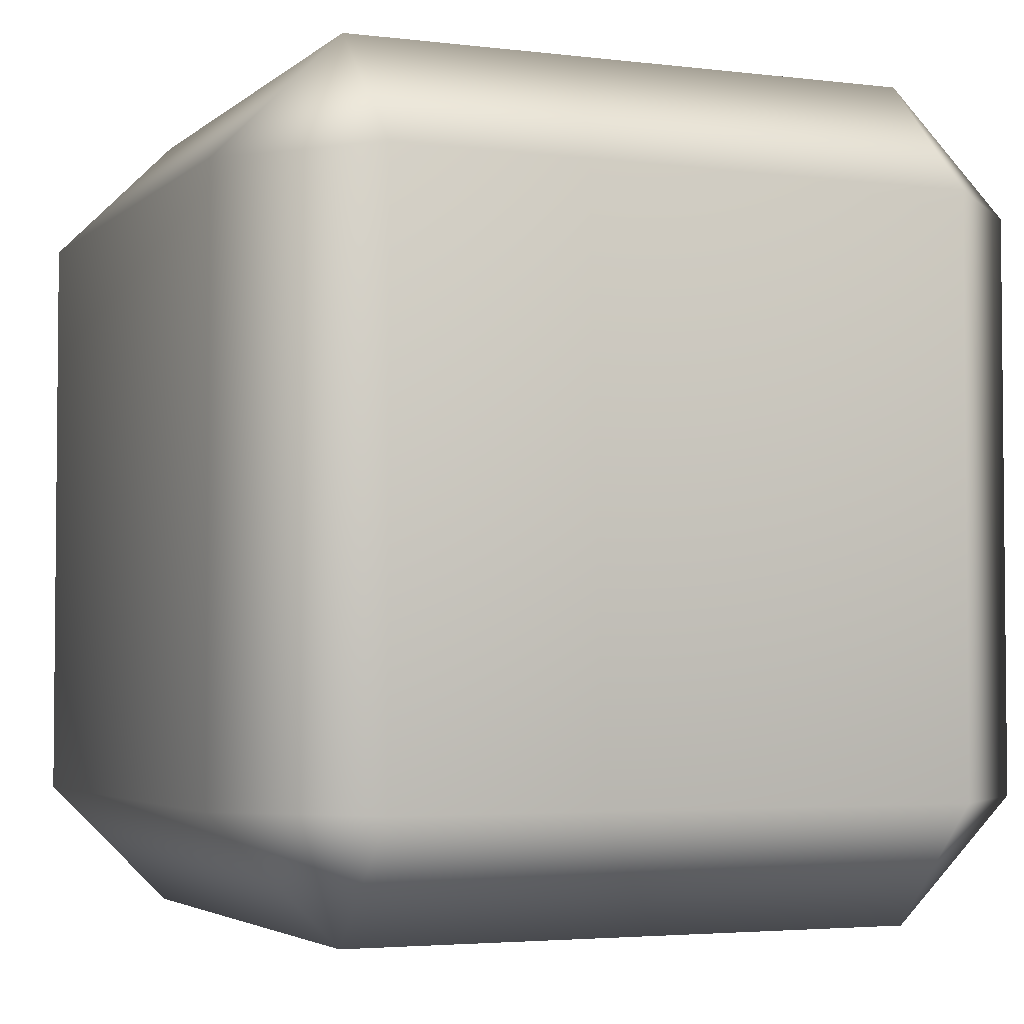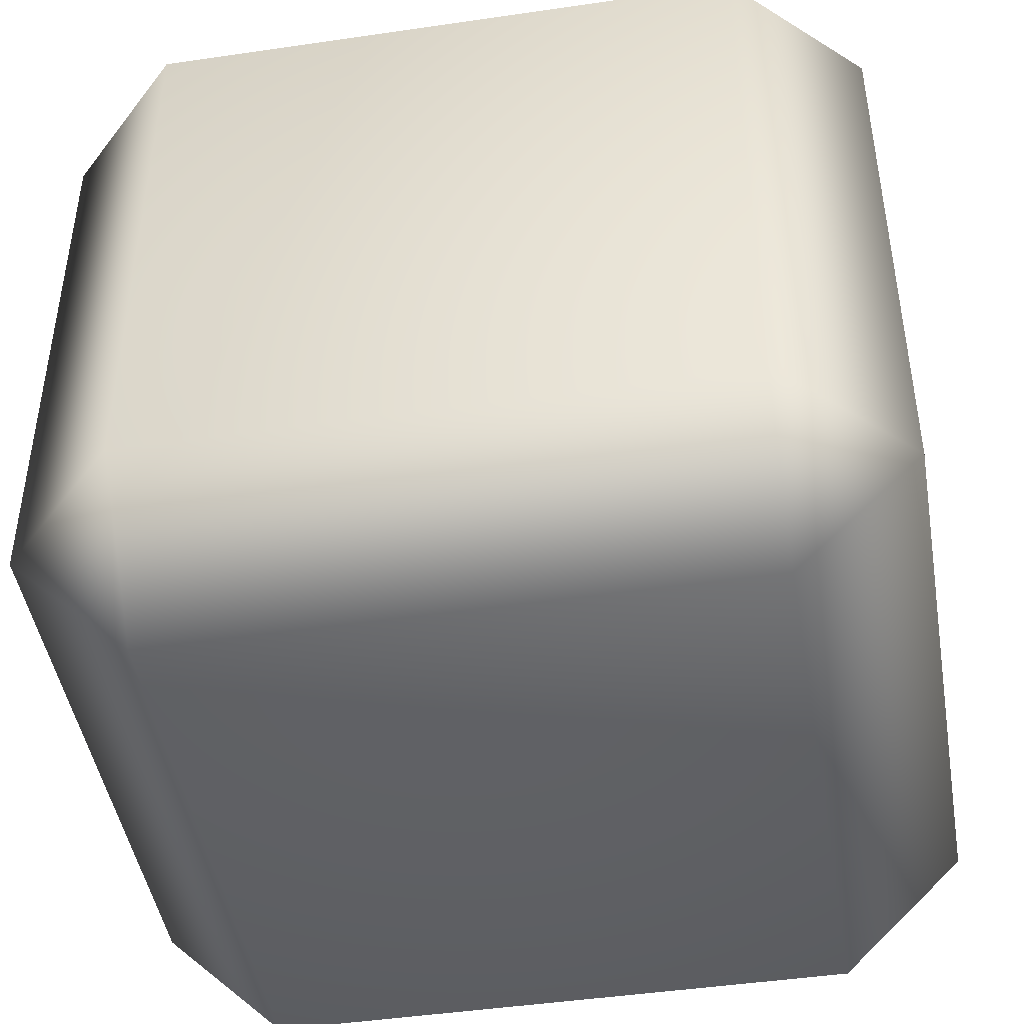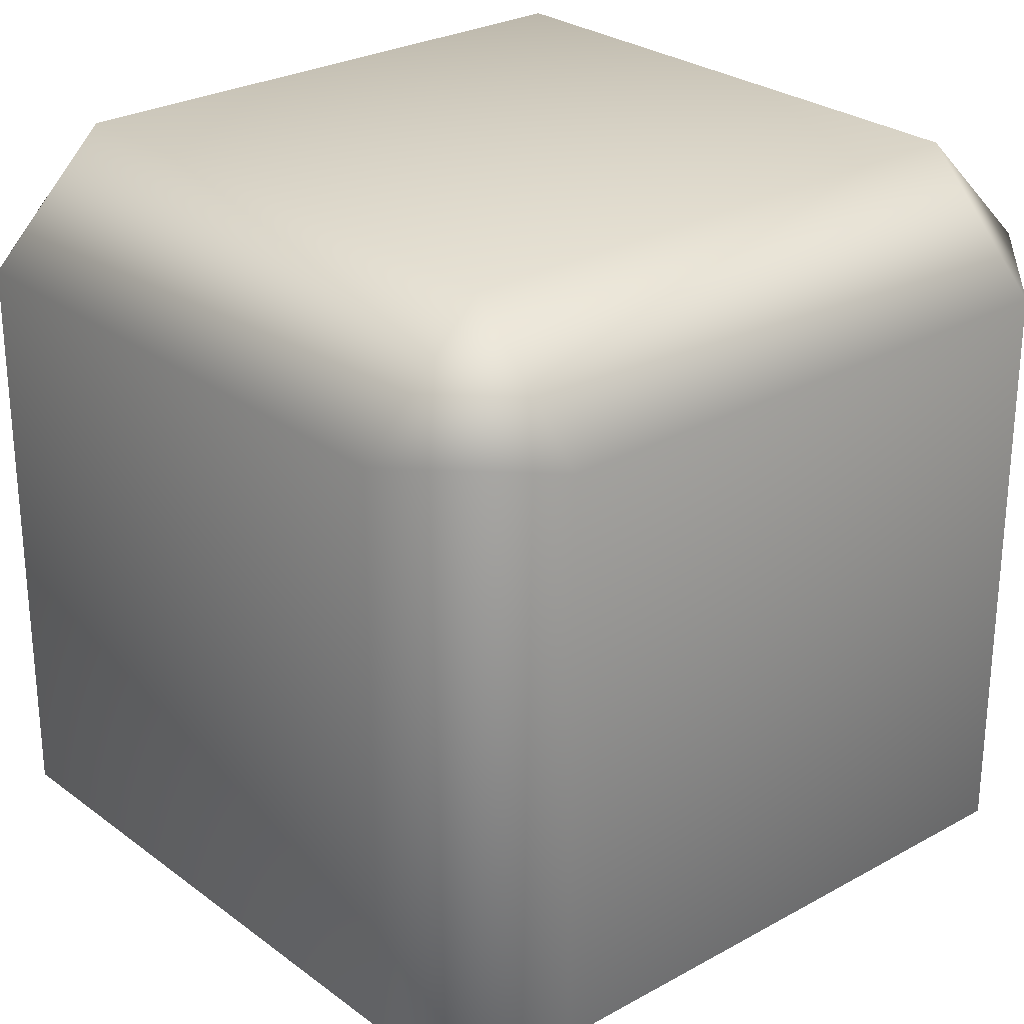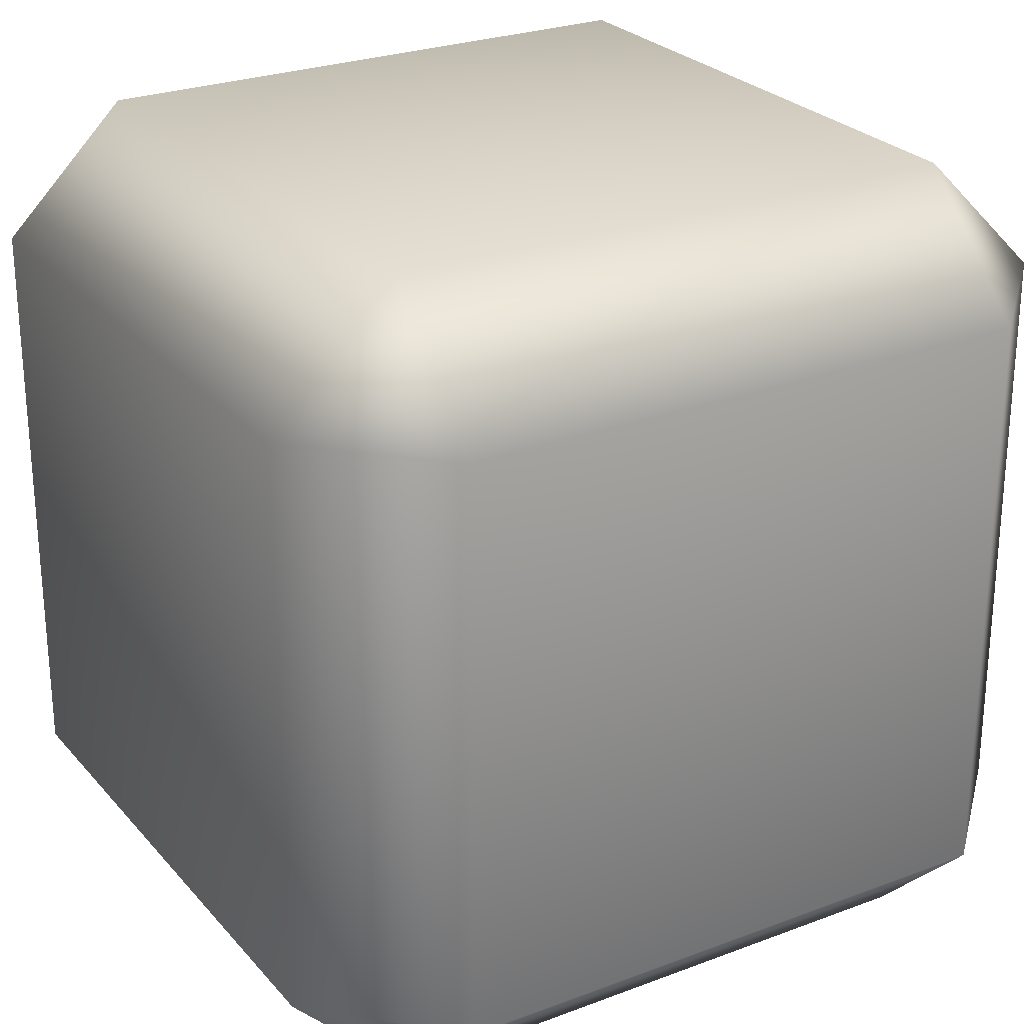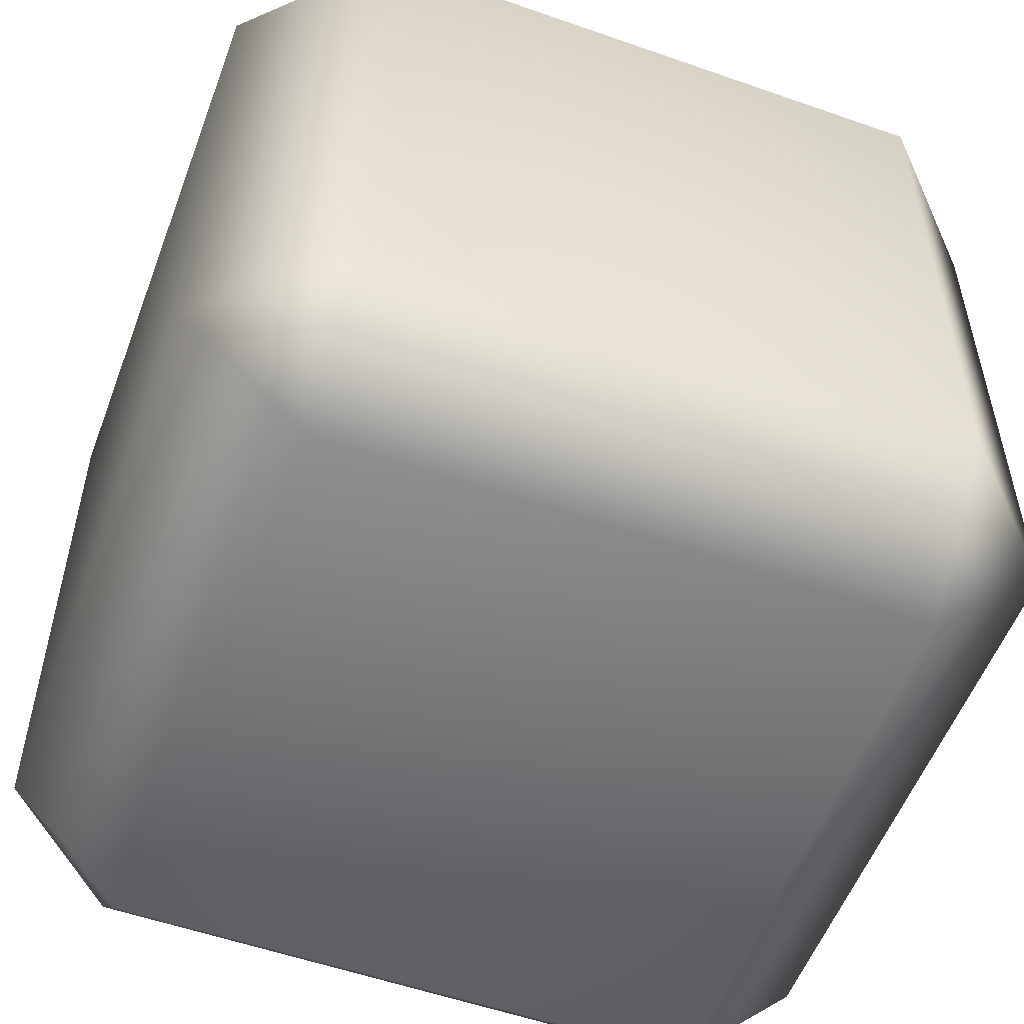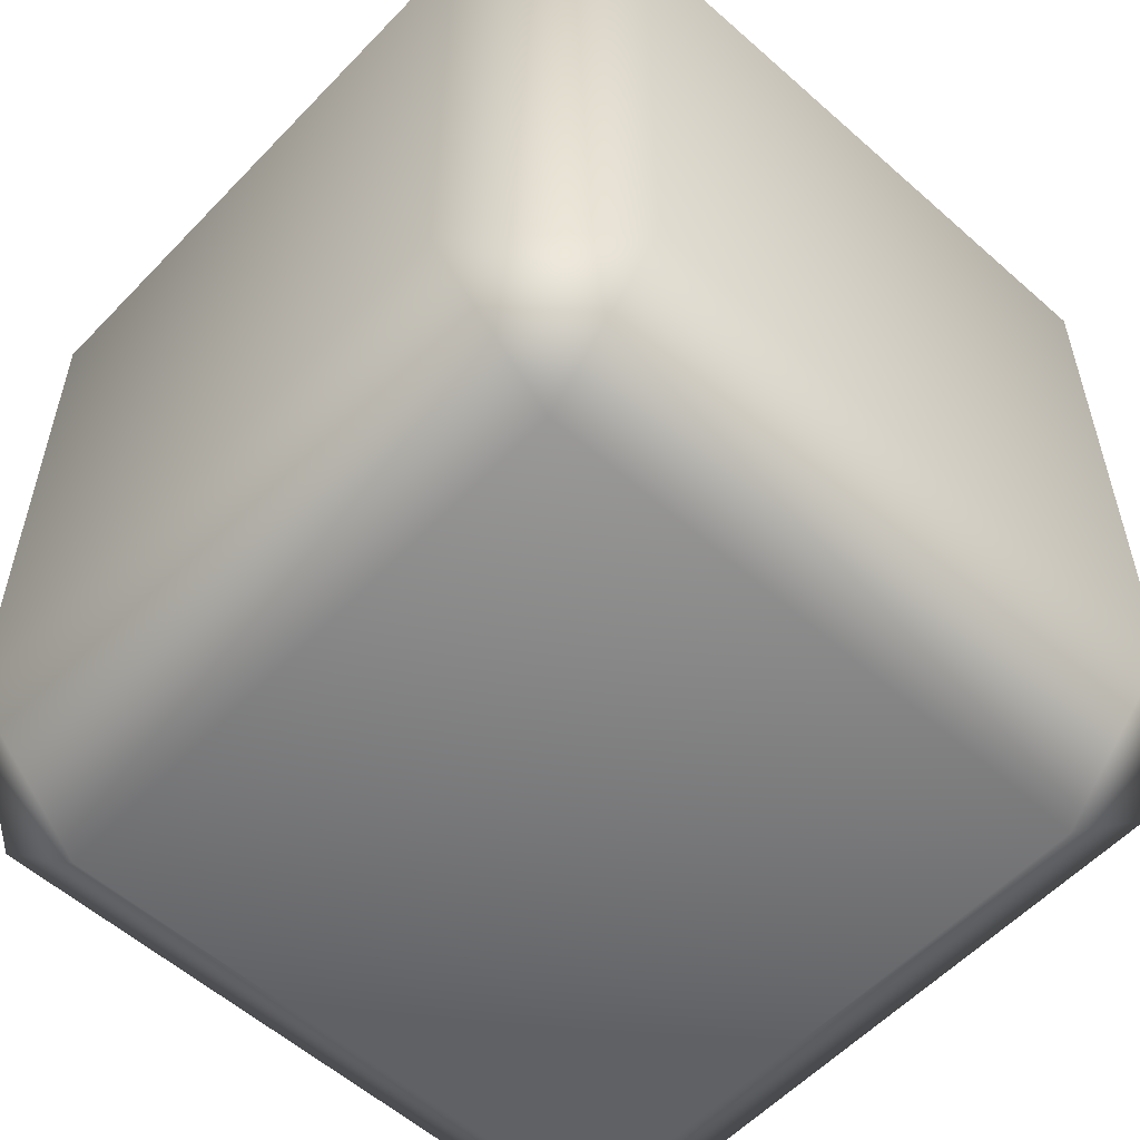
<metadata>
{"format":"obj","ext":"obj","renderer":"f3d","projection":"perspective","resolution":1024,"background":"white","views":[{"elev":-3.5,"azim":67.1,"up":"+Y"},{"elev":-45.6,"azim":-170.4,"up":"+Z"},{"elev":26.9,"azim":139.1,"up":"+Y"},{"elev":26.0,"azim":-31.0,"up":"+Z"},{"elev":-54.7,"azim":159.6,"up":"+Y"},{"elev":-56.6,"azim":-132.8,"up":"+Z"}]}
</metadata>
<code>
g Hand_Left
v 9.704 -13.86 9.704
v -9.704 -13.86 -9.704
v -9.704 -13.86 9.704
v 9.704 -13.86 -9.704
v 13.86 -9.704 9.704
v 13.86 -9.704 -9.704
v 13.86 9.704 9.704
v 13.86 9.704 -9.704
v 9.704 13.86 9.704
v 9.704 13.86 -9.704
v -9.704 13.86 9.704
v -9.704 13.86 -9.704
v -13.86 9.704 9.704
v -13.86 9.704 -9.704
v -13.86 -9.704 -9.704
v -13.86 -9.704 9.704
v -9.704 -13.86 9.704
v -9.704 -13.86 -9.704
v -13.86 9.704 -9.704
v -13.86 -9.704 -9.704
v -9.704 -9.704 -13.86
v -9.704 -13.86 -9.704
v -9.704 9.704 -13.86
v -9.704 13.86 -9.704
v 9.704 13.86 -9.704
v 9.704 9.704 -13.86
v 13.86 9.704 -9.704
v 13.86 -9.704 -9.704
v 9.704 -9.704 -13.86
v 9.704 -13.86 -9.704
v -9.704 9.704 13.86
v -13.86 -9.704 9.704
v -13.86 9.704 9.704
v -9.704 13.86 9.704
v -9.704 -9.704 13.86
v -9.704 -13.86 9.704
v 9.704 -13.86 9.704
v 9.704 9.704 13.86
v 9.704 13.86 9.704
v 13.86 9.704 9.704
v 9.704 -9.704 13.86
v 13.86 -9.704 9.704
g Hand_Left_0
f 3 2 1
f 2 4 1
f 5 1 4
f 6 5 4
f 5 6 7
f 6 8 7
f 9 7 8
f 10 9 8
f 9 10 11
f 10 12 11
f 13 11 12
f 14 13 12
f 13 14 15
f 16 13 15
f 17 16 15
f 18 17 15
f 21 20 19
f 21 22 20
f 23 21 19
f 19 24 23
f 24 25 23
f 25 26 23
f 21 23 26
f 26 25 27
f 27 28 26
f 22 21 29
f 29 21 26
f 28 29 26
f 30 22 29
f 29 28 30
f 33 32 31
f 31 34 33
f 32 35 31
f 32 36 35
f 35 36 37
f 31 38 34
f 38 31 35
f 38 39 34
f 40 39 38
f 41 35 37
f 41 38 35
f 38 41 40
f 37 42 41
f 41 42 40

</code>
